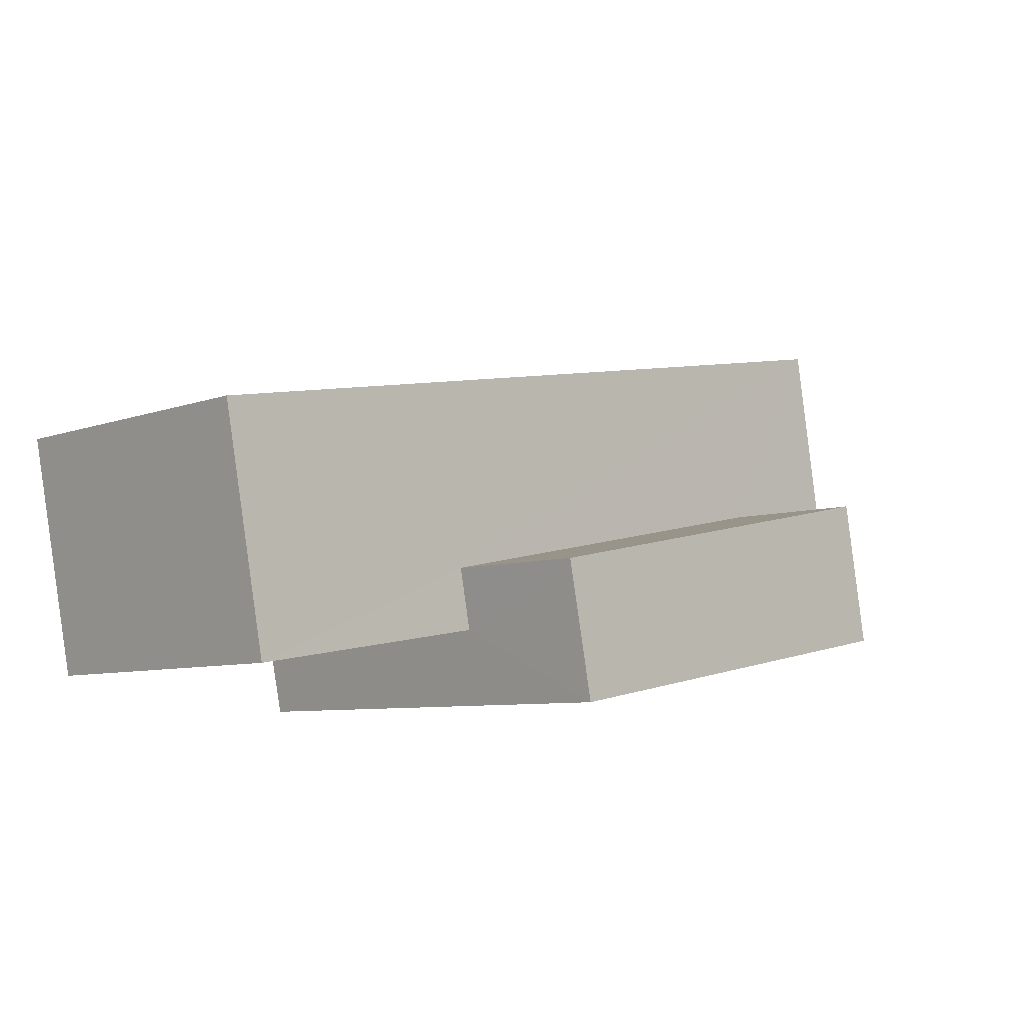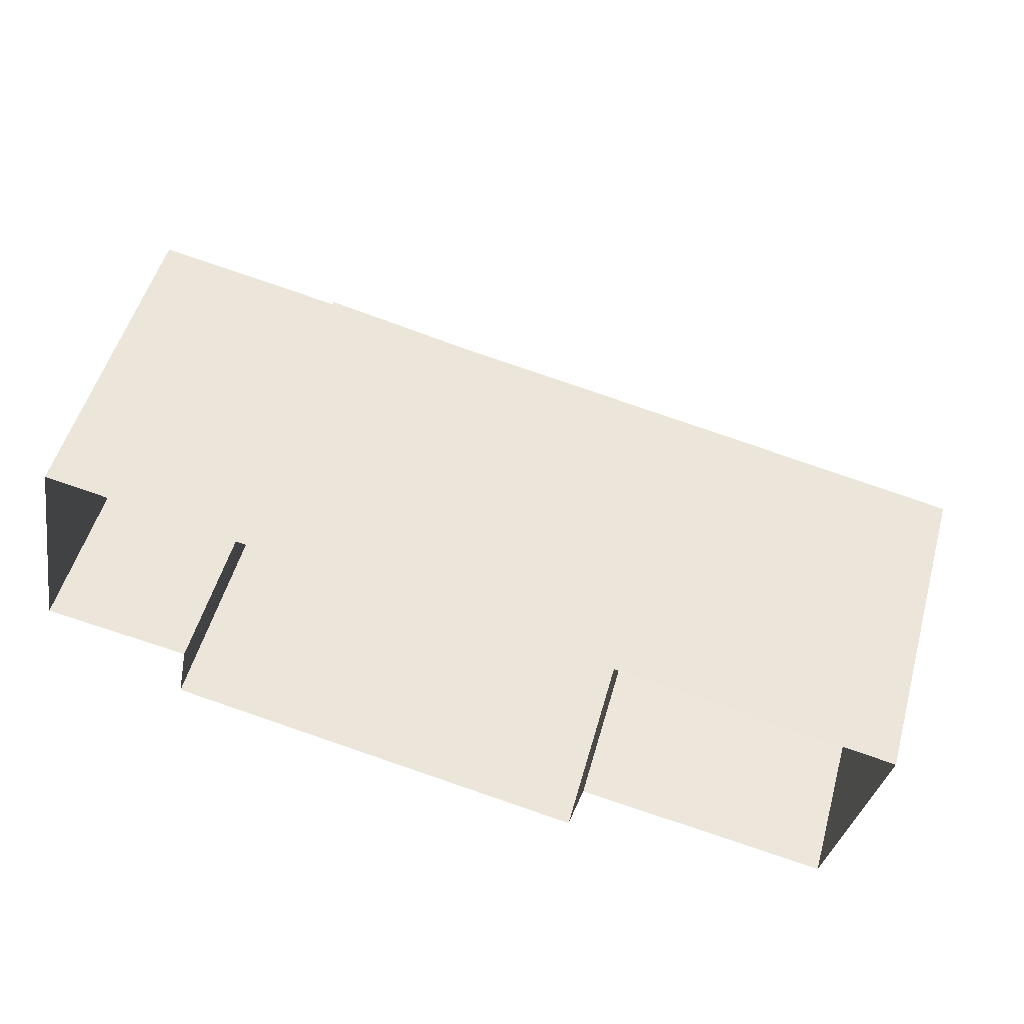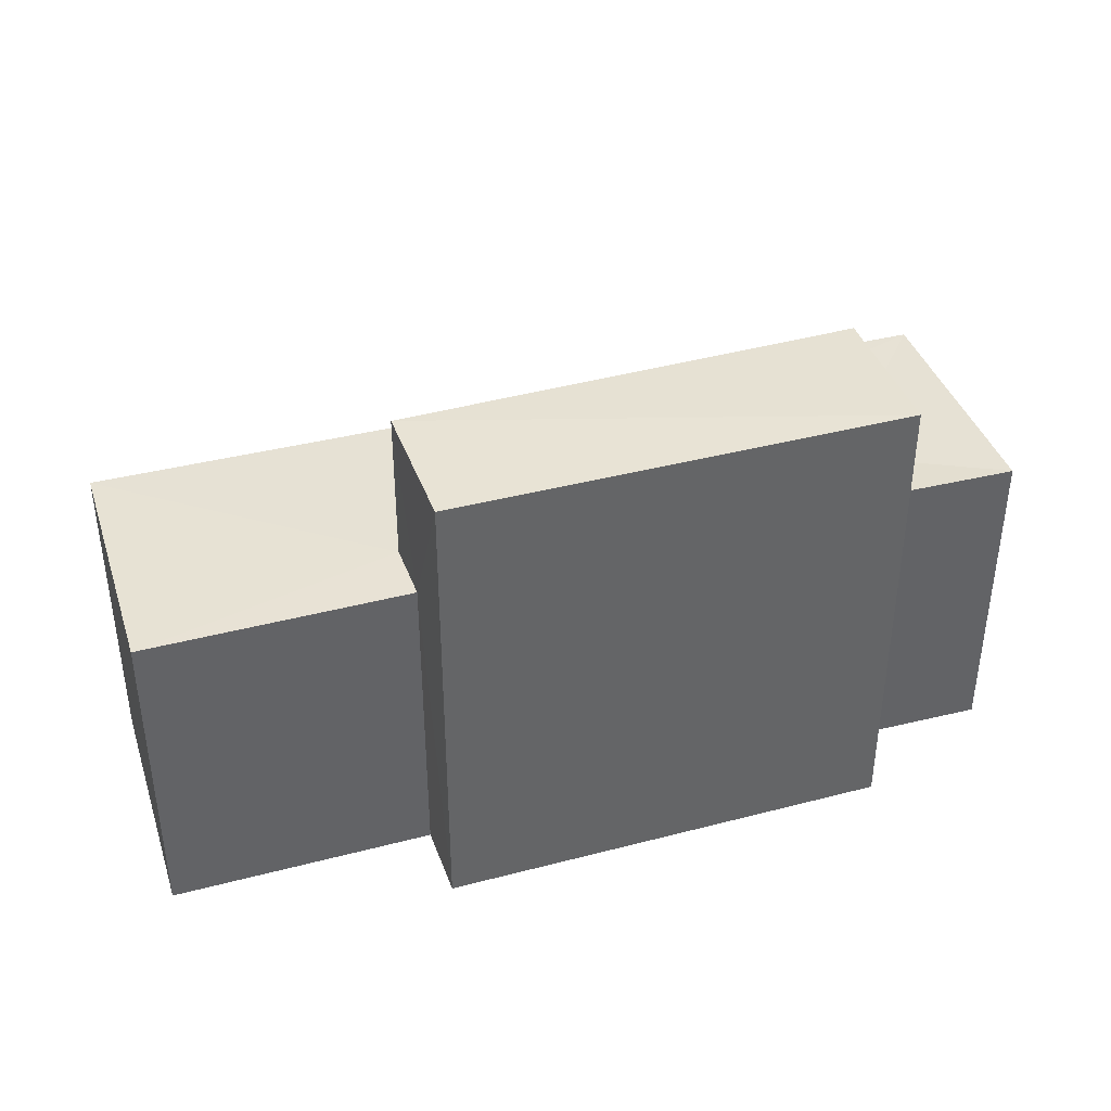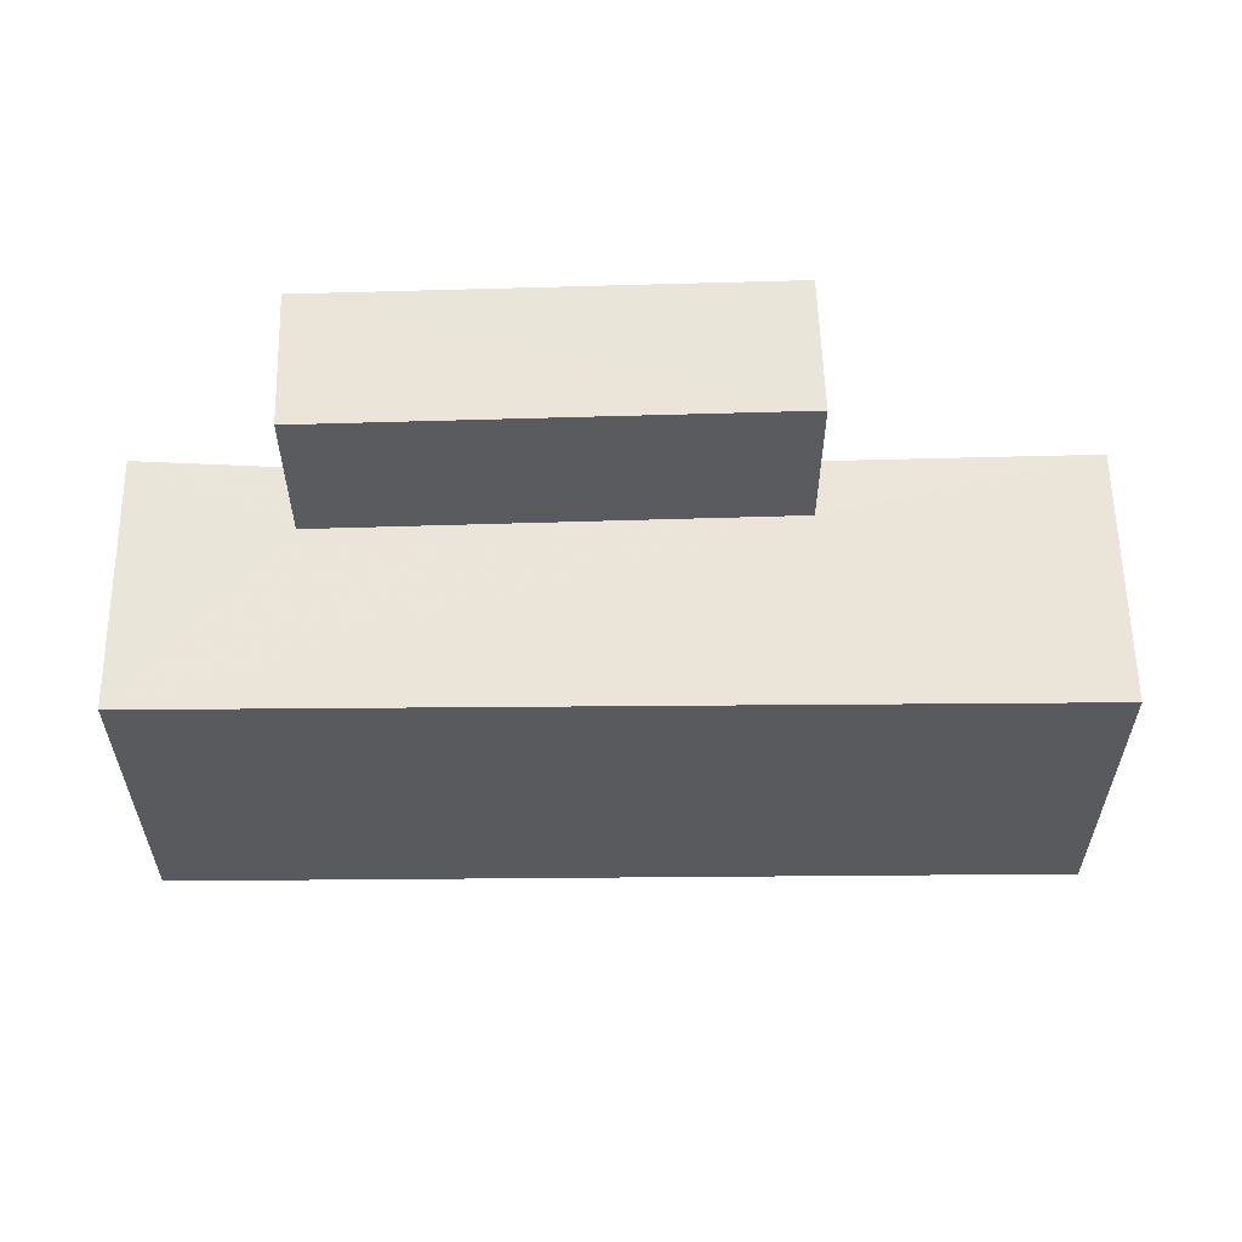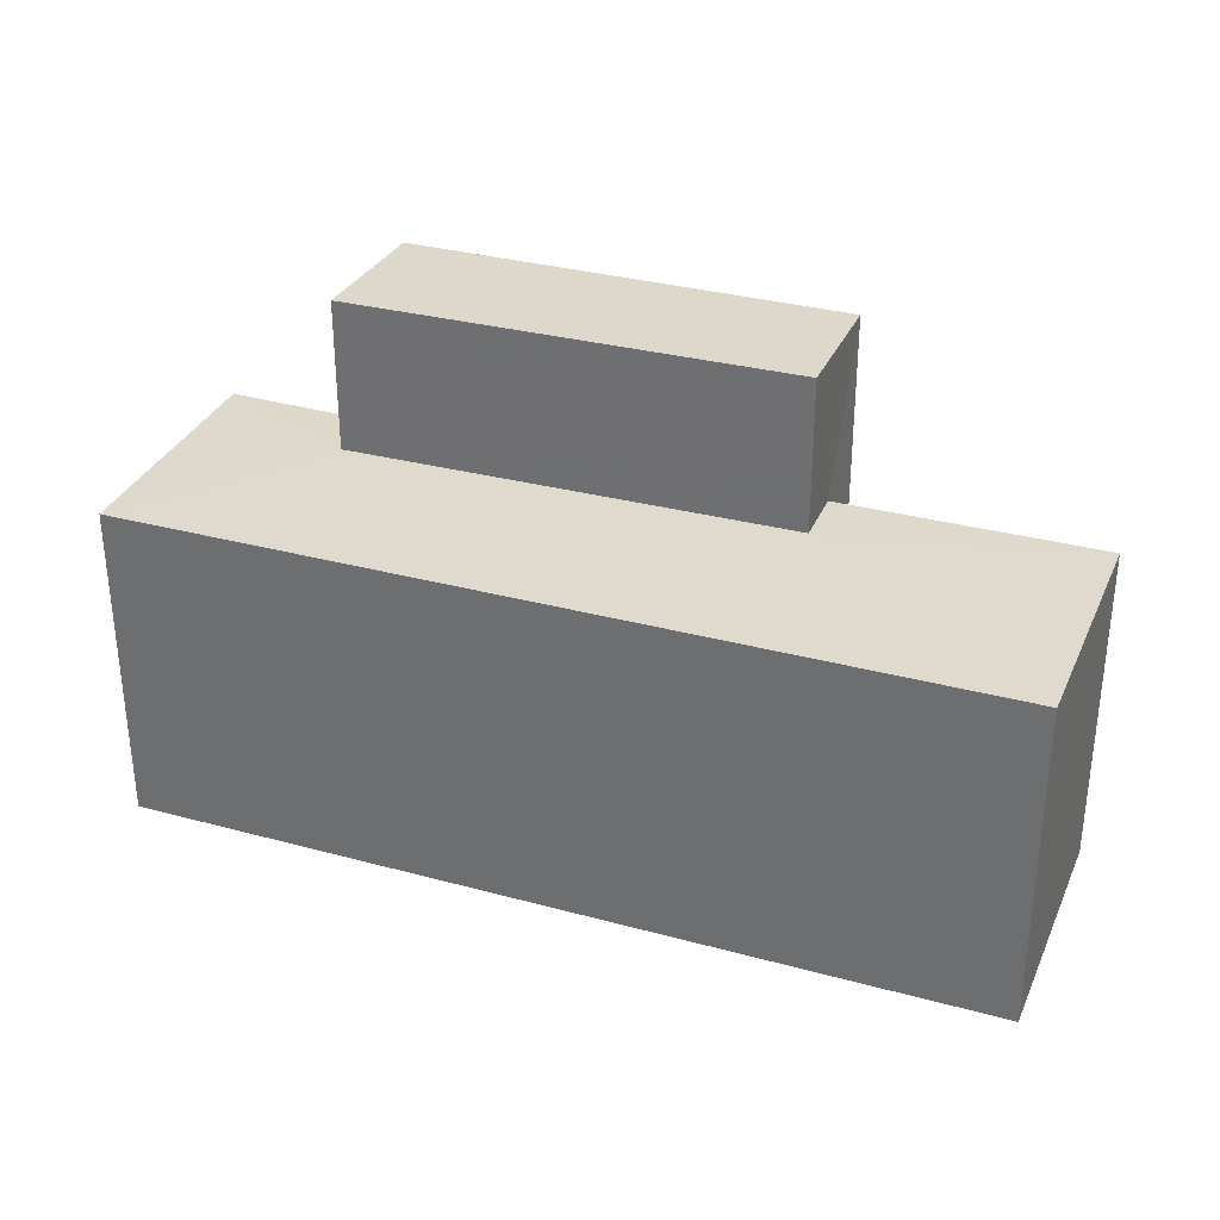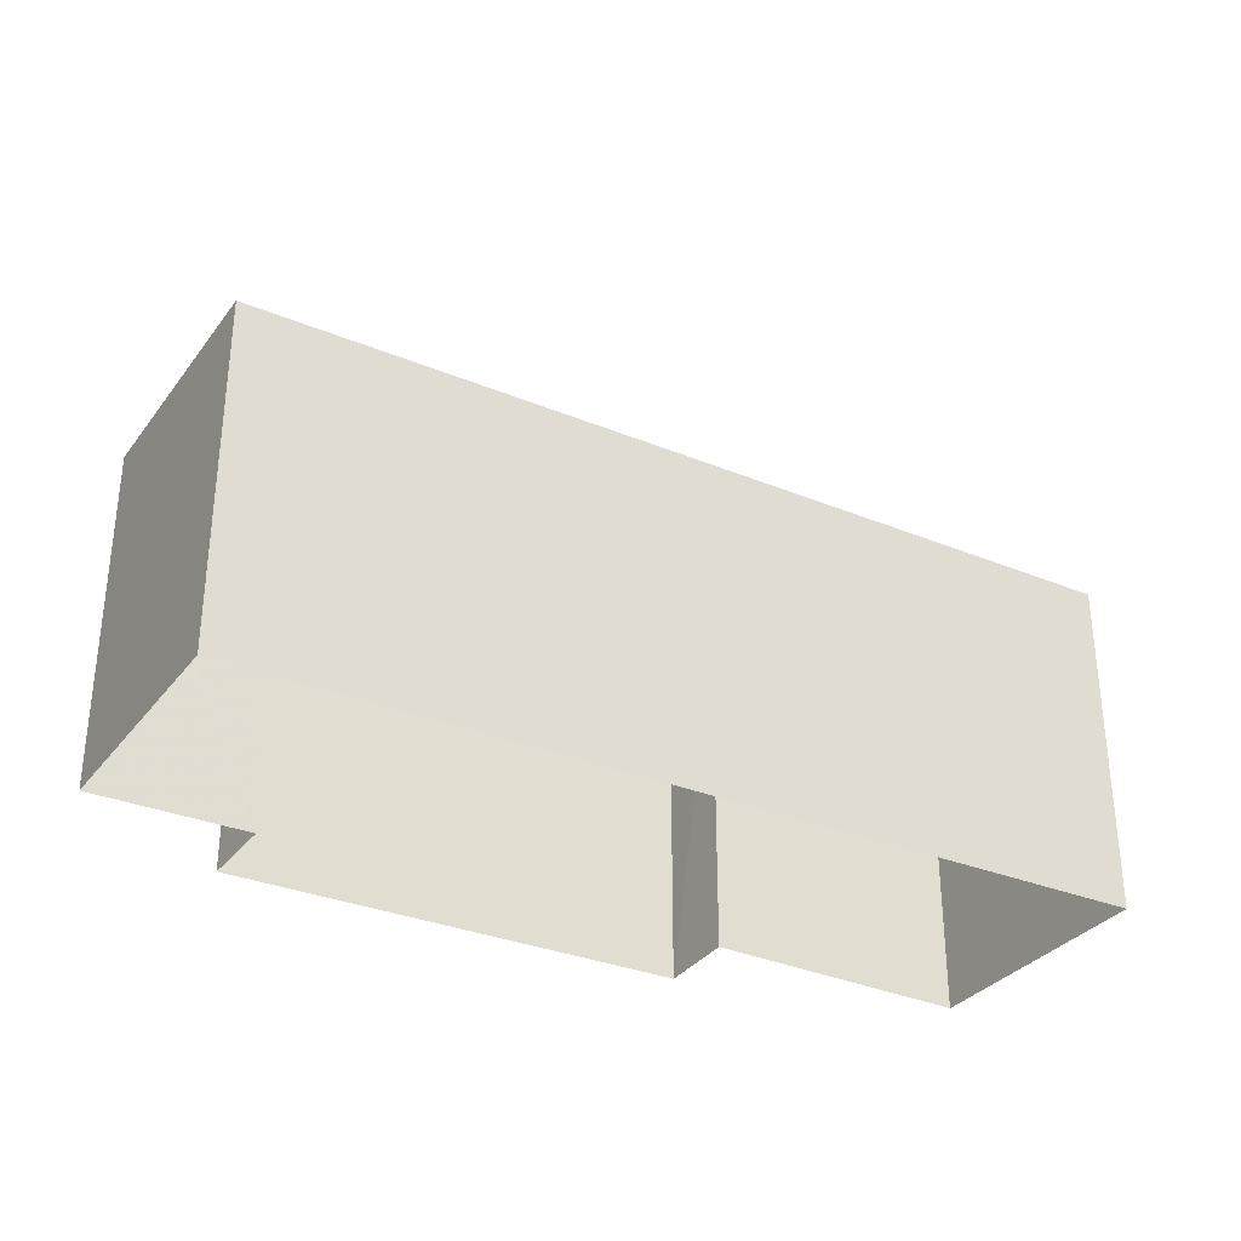
<metadata>
{"format":"obj","ext":"obj","renderer":"f3d","projection":"perspective","resolution":1024,"background":"white","views":[{"elev":-7.4,"azim":-44.5,"up":"+Y"},{"elev":52.6,"azim":-164.4,"up":"+Y"},{"elev":39.6,"azim":-7.4,"up":"+Z"},{"elev":58.5,"azim":-170.4,"up":"+Z"},{"elev":32.0,"azim":-148.6,"up":"+Z"},{"elev":-31.7,"azim":159.6,"up":"+Z"}]}
</metadata>
<code>
v 1.238e+05 7.857e+05 17.42
v 1.238e+05 7.857e+05 17.42
v 1.238e+05 7.857e+05 17.42
v 1.238e+05 7.857e+05 17.42
v 1.238e+05 7.857e+05 17.42
v 1.238e+05 7.857e+05 17.42
v 1.238e+05 7.857e+05 17.42
v 1.238e+05 7.857e+05 17.42
v 1.238e+05 7.857e+05 22.45
v 1.238e+05 7.857e+05 22.45
v 1.238e+05 7.857e+05 22.45
v 1.238e+05 7.857e+05 22.45
v 1.238e+05 7.857e+05 20.85
v 1.238e+05 7.857e+05 20.85
v 1.238e+05 7.857e+05 20.85
v 1.238e+05 7.857e+05 20.85
v 1.238e+05 7.857e+05 20.85
v 1.238e+05 7.857e+05 20.85
v 1.238e+05 7.857e+05 20.85
v 1.238e+05 7.857e+05 20.85
f 1 2 3
f 4 3 5
f 6 4 5
f 2 7 8
f 5 2 8
f 3 2 5
f 9 10 11
f 9 12 10
f 13 14 15
f 14 13 16
f 16 13 17
f 18 19 20
f 17 19 18
f 13 19 17
f 10 15 11
f 11 15 8
f 10 13 15
f 8 15 5
f 19 12 20
f 2 20 7
f 7 20 9
f 20 12 9
f 9 8 7
f 9 11 8
f 13 10 12
f 19 13 12
f 16 4 6
f 14 16 6
f 17 3 4
f 16 17 4
f 17 1 3
f 17 18 1
f 2 1 18
f 20 2 18
f 15 14 6
f 5 15 6

</code>
